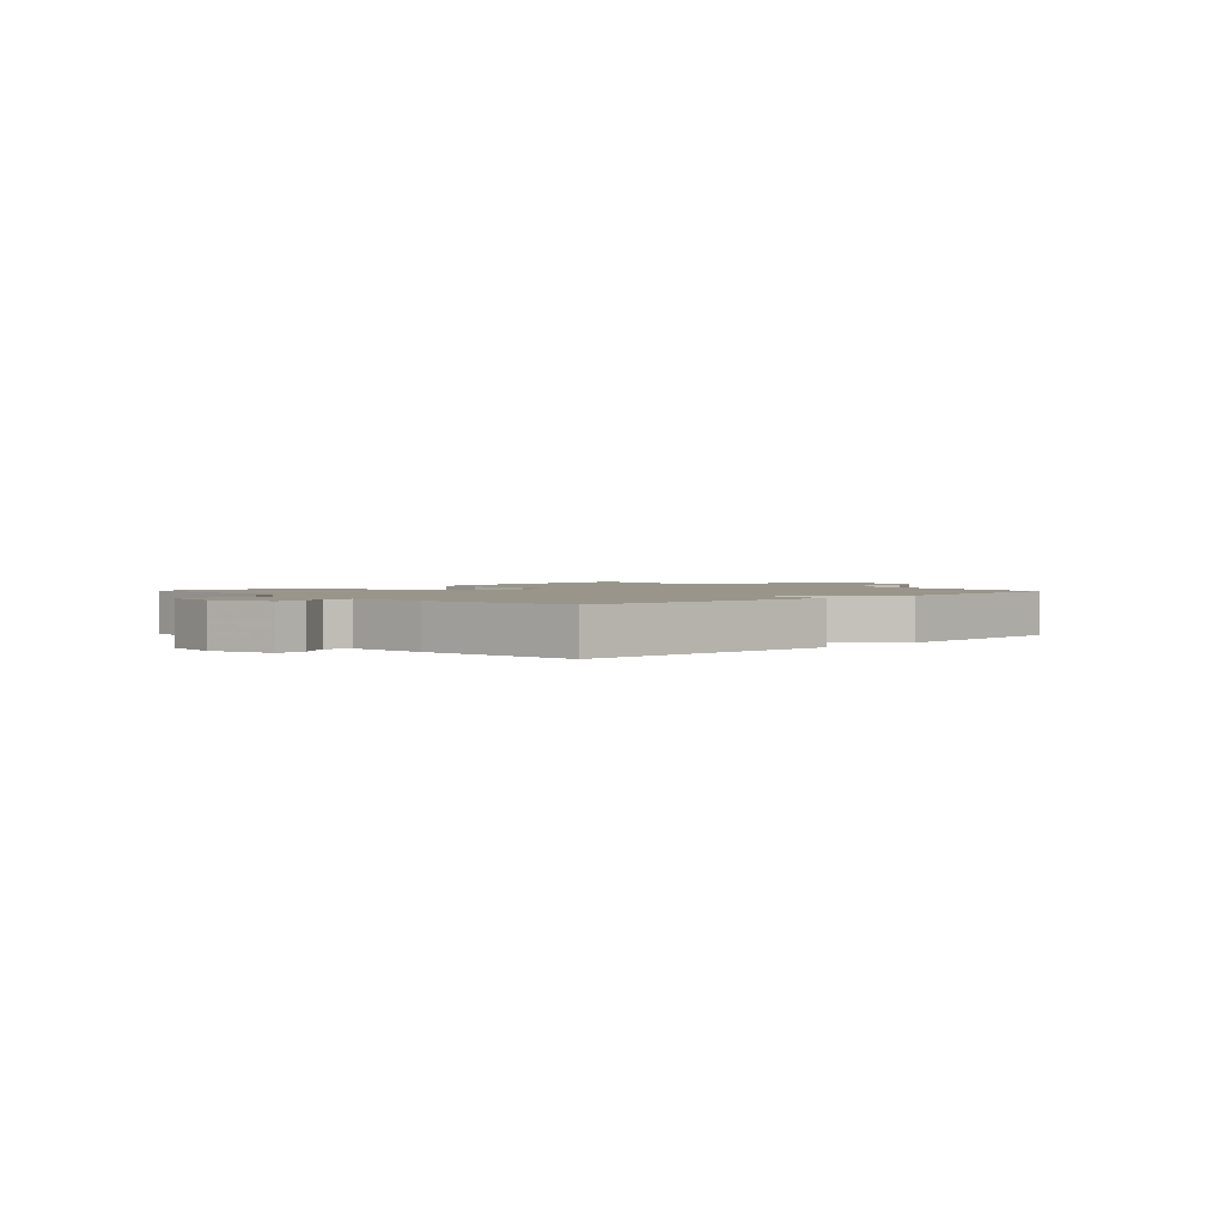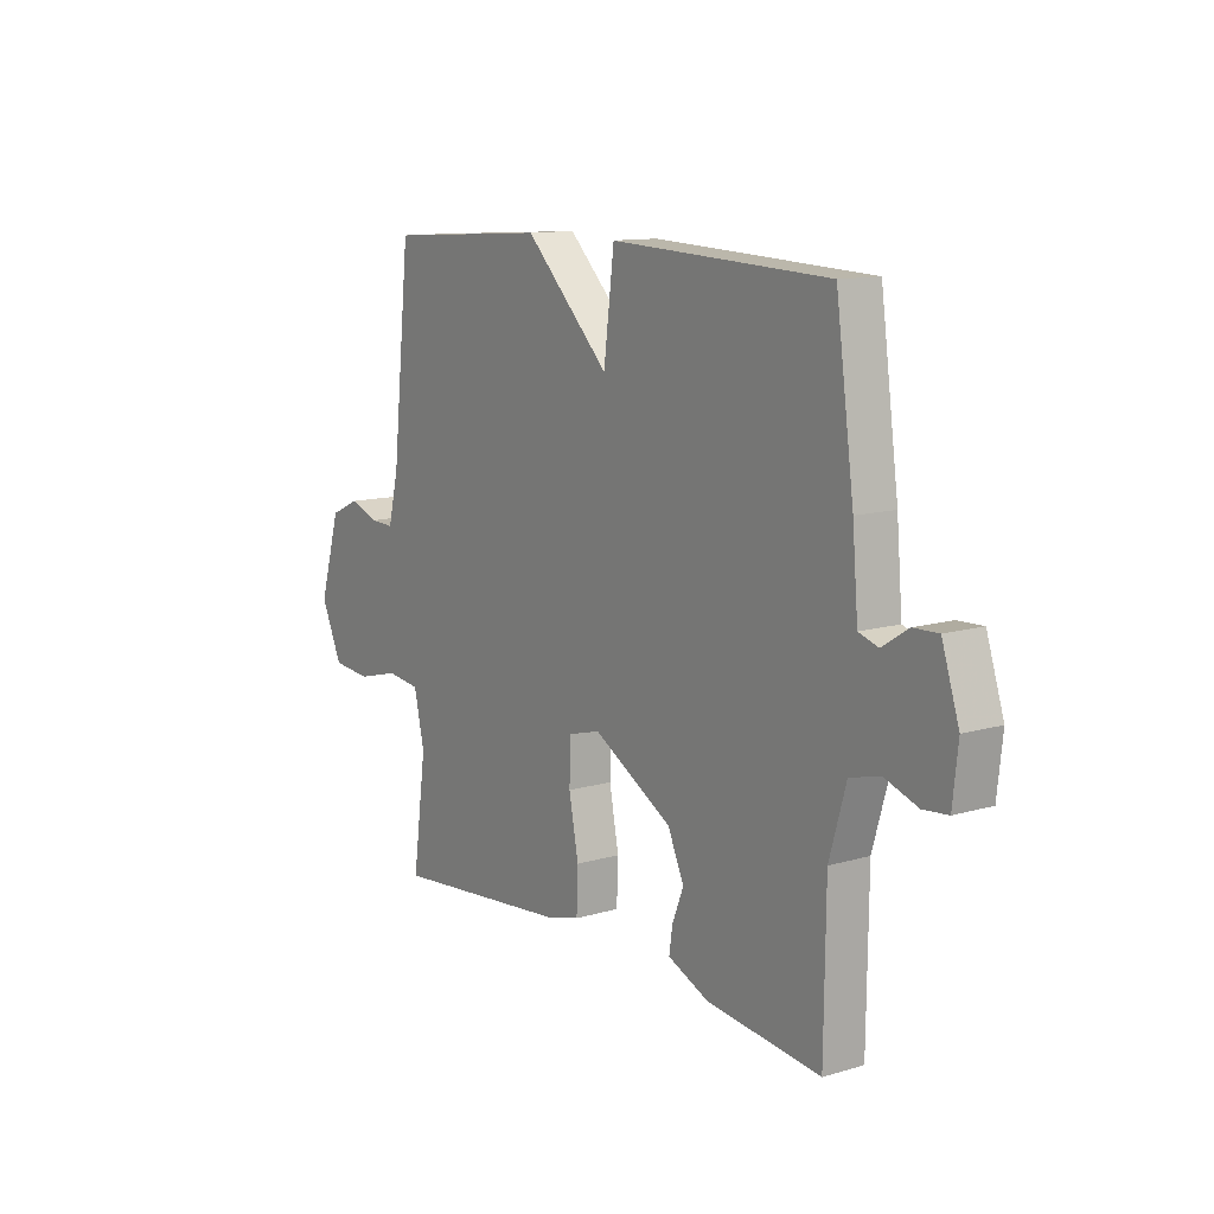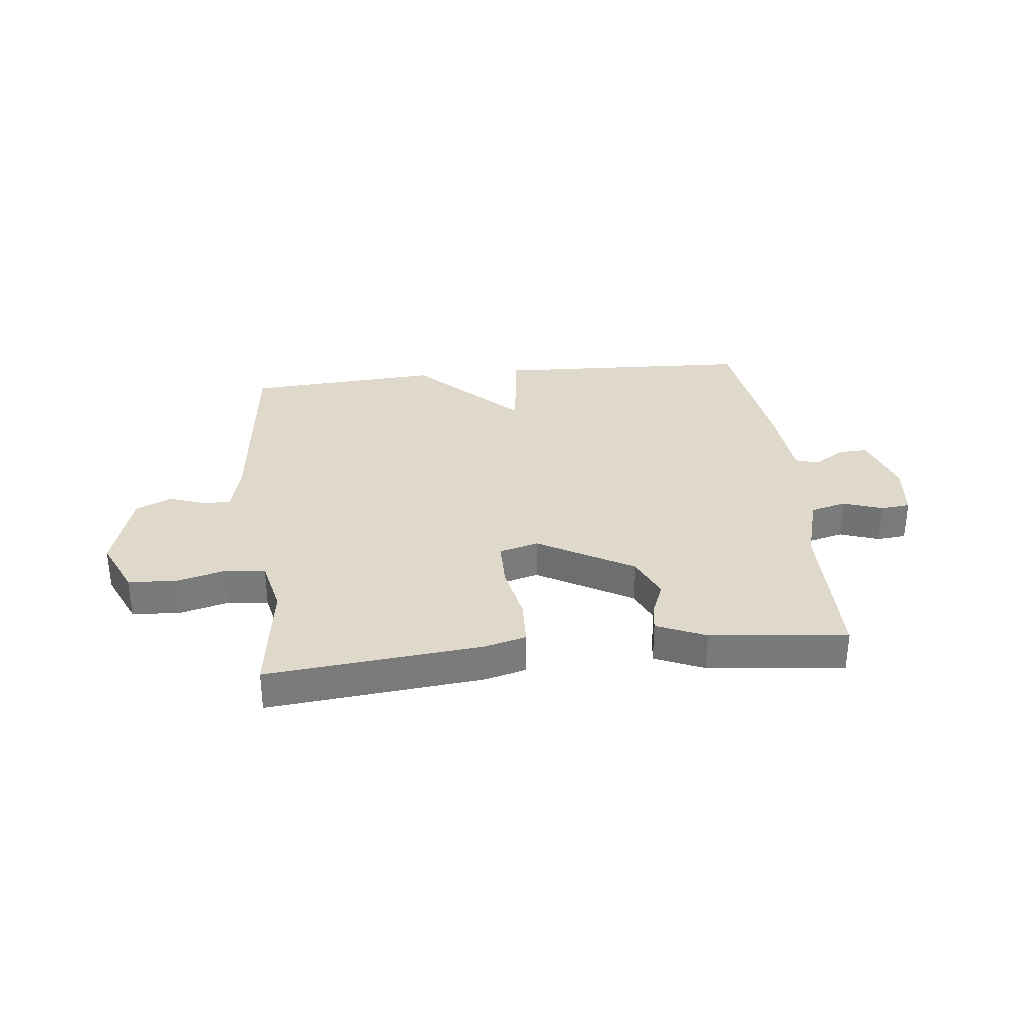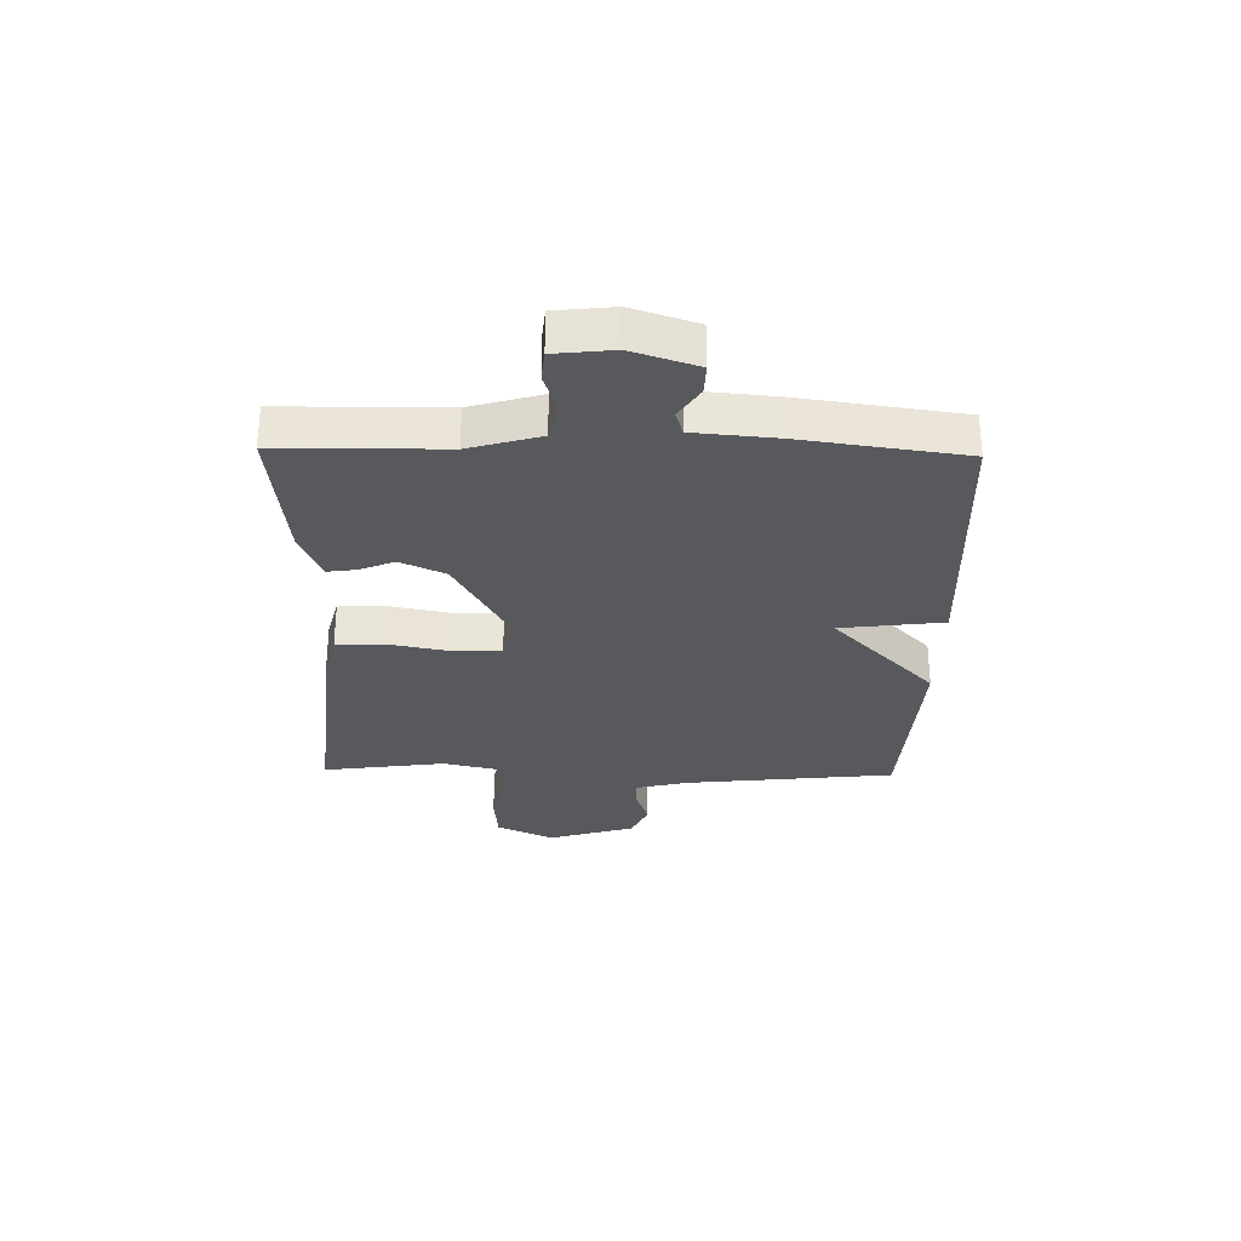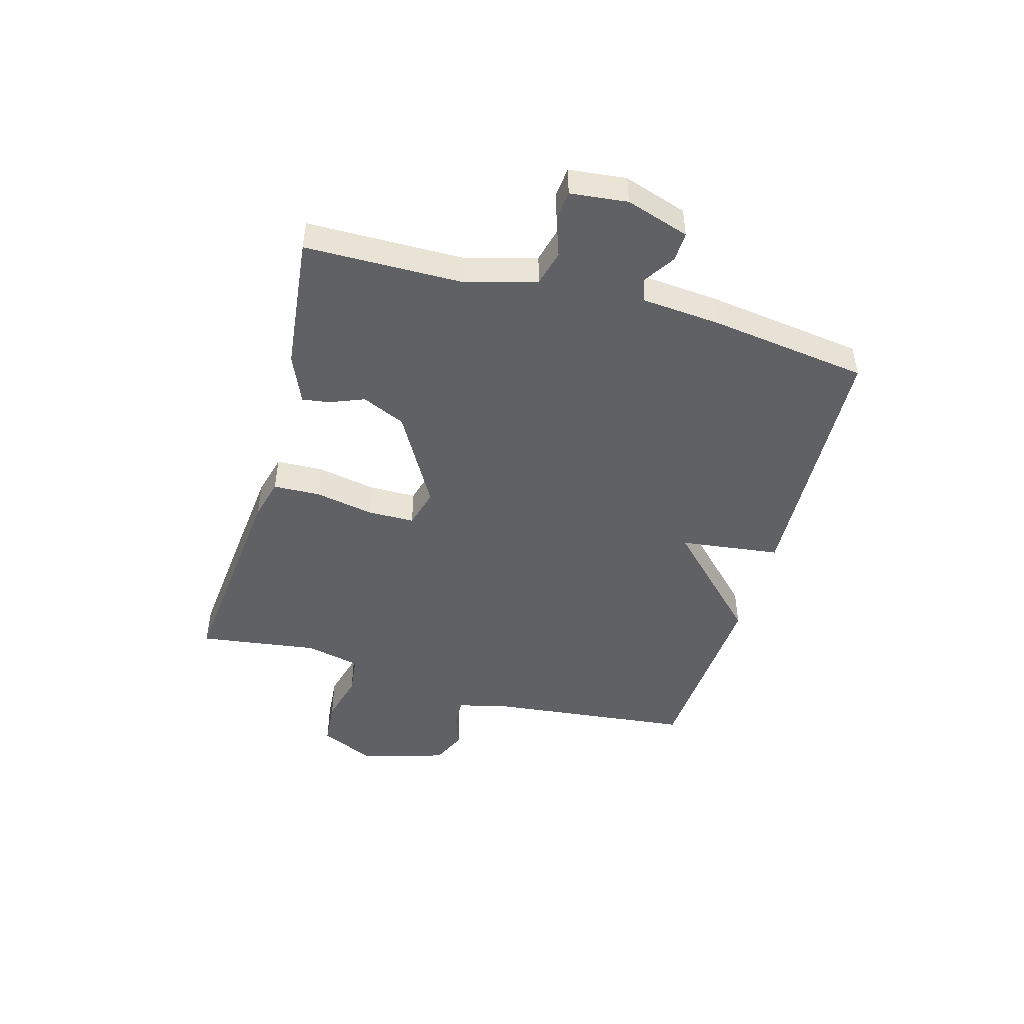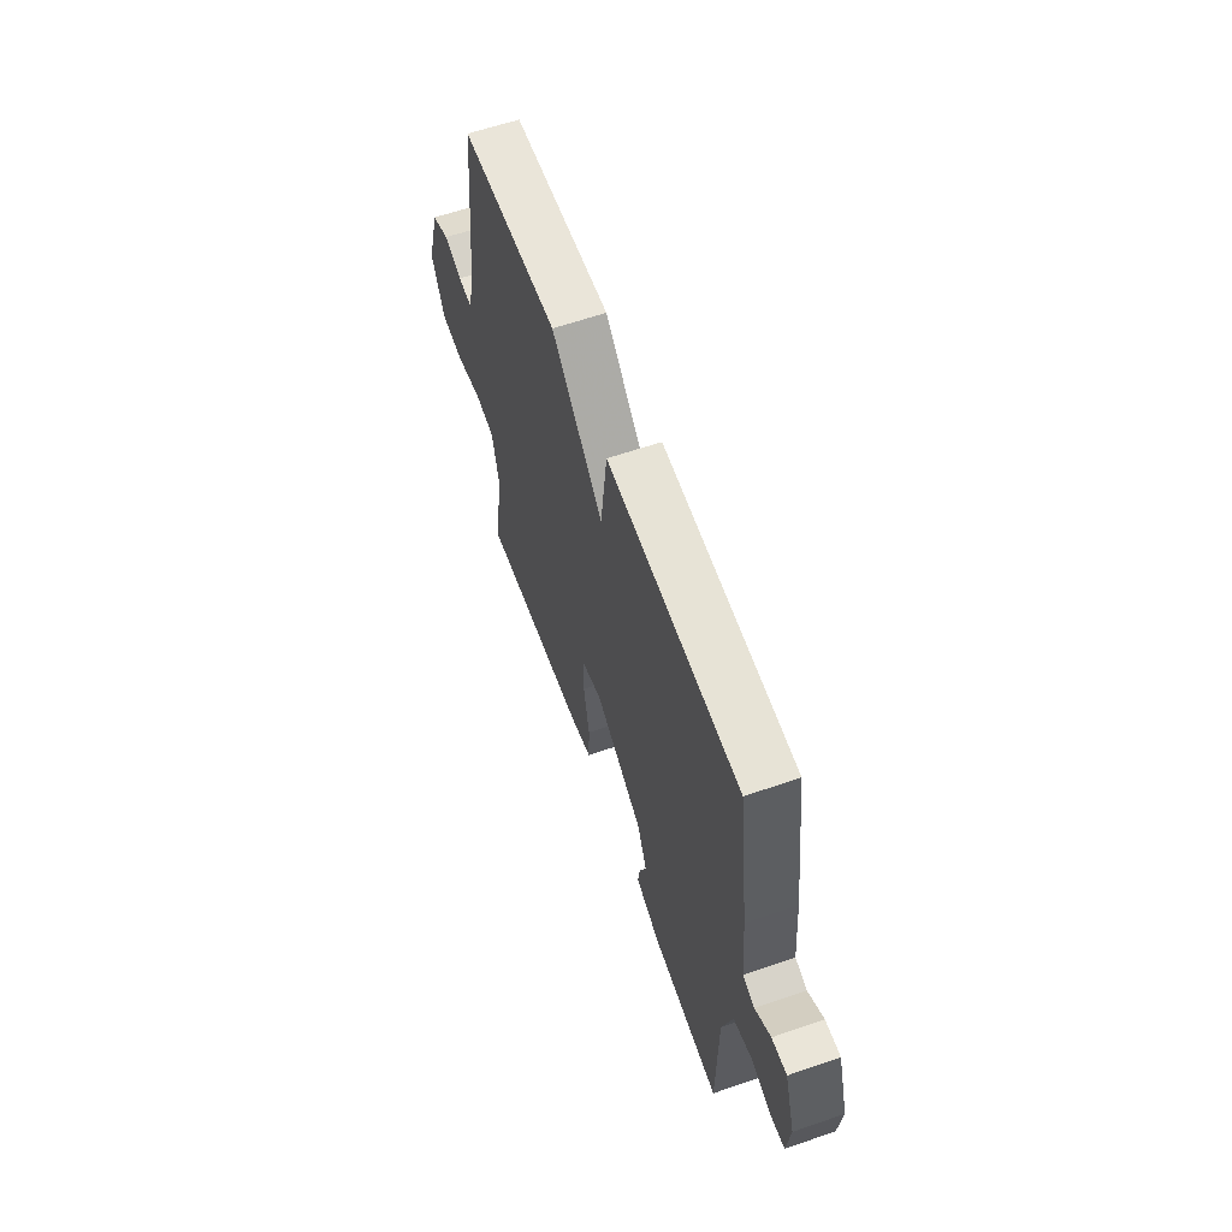
<metadata>
{"format":"obj","ext":"obj","renderer":"f3d","projection":"perspective","resolution":1024,"background":"white","views":[{"elev":2.0,"azim":-43.5,"up":"+Y"},{"elev":11.9,"azim":-124.9,"up":"+Z"},{"elev":32.3,"azim":173.7,"up":"+Y"},{"elev":-30.0,"azim":-91.2,"up":"+Y"},{"elev":-46.6,"azim":-105.7,"up":"+Y"},{"elev":60.6,"azim":-109.4,"up":"+Z"}]}
</metadata>
<code>
v 0.5 0.07 -0.5
v 0.122 0.07 -0.463
v 0.049 0.07 -0.444
v 0.046 0.07 -0.362
v 0.066 0.07 -0.258
v 0.065 0.07 -0.176
v -0.004 0.07 -0.157
v -0.171 0.07 -0.252
v -0.205 0.07 -0.328
v -0.181 0.07 -0.388
v -0.174 0.07 -0.436
v -0.26 0.07 -0.473
v -0.5 0.07 -0.5
v -0.503 0.07 -0.221
v -0.538 0.07 -0.1
v -0.601 0.07 -0.084
v -0.67 0.07 -0.108
v -0.722 0.07 -0.103
v -0.733 0.07 -0.003
v -0.697 0.07 0.108
v -0.645 0.07 0.106
v -0.591 0.07 0.071
v -0.55 0.07 0.084
v -0.538 0.07 0.223
v -0.5 0.07 0.5
v -0.042 0.07 0.521
v -0.02 0.07 0.345
v 0.158 0.07 0.521
v 0.5 0.07 0.5
v 0.539 0.07 0.14
v 0.561 0.07 0.05
v 0.611 0.07 0.052
v 0.673 0.07 0.074
v 0.735 0.07 0.046
v 0.78 0.07 -0.103
v 0.735 0.07 -0.201
v 0.653 0.07 -0.208
v 0.564 0.07 -0.185
v 0.493 0.07 -0.193
v 0.471 0.07 -0.29
v 0.5 0 -0.5
v 0.122 0 -0.463
v 0.049 0 -0.444
v 0.046 0 -0.362
v 0.066 0 -0.258
v 0.065 0 -0.176
v -0.004 0 -0.157
v -0.171 0 -0.252
v -0.205 0 -0.328
v -0.181 0 -0.388
v -0.174 0 -0.436
v -0.26 0 -0.473
v -0.5 0 -0.5
v -0.503 0 -0.221
v -0.538 0 -0.1
v -0.601 0 -0.084
v -0.67 0 -0.108
v -0.722 0 -0.103
v -0.733 0 -0.003
v -0.697 0 0.108
v -0.645 0 0.106
v -0.591 0 0.071
v -0.55 0 0.084
v -0.538 0 0.223
v -0.5 0 0.5
v -0.042 0 0.521
v -0.02 0 0.345
v 0.158 0 0.521
v 0.5 0 0.5
v 0.539 0 0.14
v 0.561 0 0.05
v 0.611 0 0.052
v 0.673 0 0.074
v 0.735 0 0.046
v 0.78 0 -0.103
v 0.735 0 -0.201
v 0.653 0 -0.208
v 0.564 0 -0.185
v 0.493 0 -0.193
v 0.471 0 -0.29
f 36 37 38
f 35 36 38
f 34 35 38
f 33 34 38
f 32 33 38
f 31 32 38 39
f 30 31 39
f 30 39 40
f 29 30 40
f 28 29 40
f 27 28 40
f 25 26 27
f 24 25 27
f 23 24 27
f 20 21 22
f 19 20 22
f 18 19 22
f 17 18 22
f 16 17 22
f 15 16 22 23
f 14 15 23 27
f 12 13 14
f 11 12 14
f 10 11 14
f 9 10 14
f 8 9 14 27
f 3 4 5
f 2 3 5
f 1 2 5
f 40 1 5
f 40 5 6
f 27 40 6
f 7 8 27
f 6 7 27
f 78 77 76
f 78 76 75
f 78 75 74
f 78 74 73
f 78 73 72
f 79 78 72 71
f 79 71 70
f 80 79 70
f 80 70 69
f 80 69 68
f 80 68 67
f 67 66 65
f 67 65 64
f 67 64 63
f 62 61 60
f 62 60 59
f 62 59 58
f 62 58 57
f 62 57 56
f 63 62 56 55
f 67 63 55 54
f 54 53 52
f 54 52 51
f 54 51 50
f 54 50 49
f 67 54 49 48
f 45 44 43
f 45 43 42
f 45 42 41
f 45 41 80
f 46 45 80
f 46 80 67
f 67 48 47
f 67 47 46
f 1 41 42 2
f 2 42 43 3
f 3 43 44 4
f 4 44 45 5
f 5 45 46 6
f 6 46 47 7
f 7 47 48 8
f 8 48 49 9
f 9 49 50 10
f 10 50 51 11
f 11 51 52 12
f 12 52 53 13
f 13 53 54 14
f 14 54 55 15
f 15 55 56 16
f 16 56 57 17
f 17 57 58 18
f 18 58 59 19
f 19 59 60 20
f 20 60 61 21
f 21 61 62 22
f 22 62 63 23
f 23 63 64 24
f 24 64 65 25
f 25 65 66 26
f 26 66 67 27
f 27 67 68 28
f 28 68 69 29
f 29 69 70 30
f 30 70 71 31
f 31 71 72 32
f 32 72 73 33
f 33 73 74 34
f 34 74 75 35
f 35 75 76 36
f 36 76 77 37
f 37 77 78 38
f 38 78 79 39
f 39 79 80 40
f 40 80 41 1

</code>
